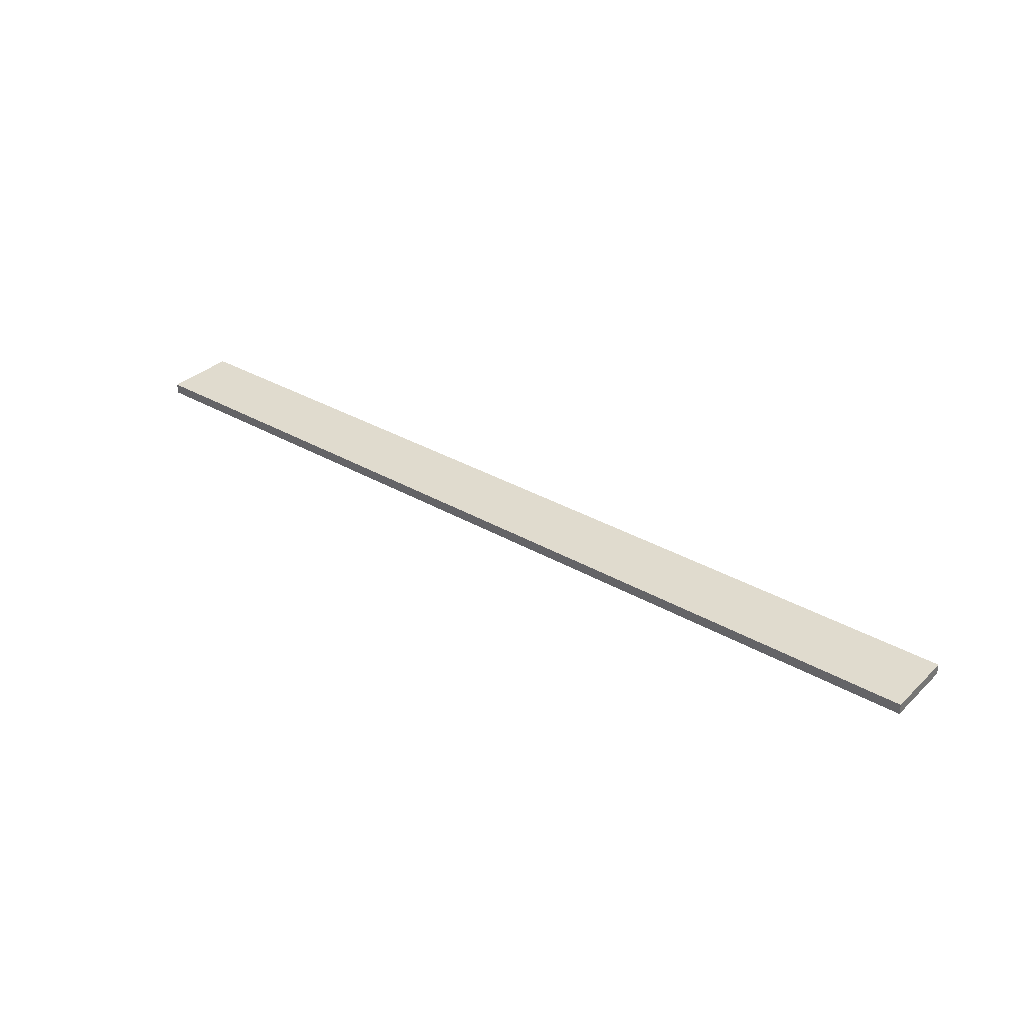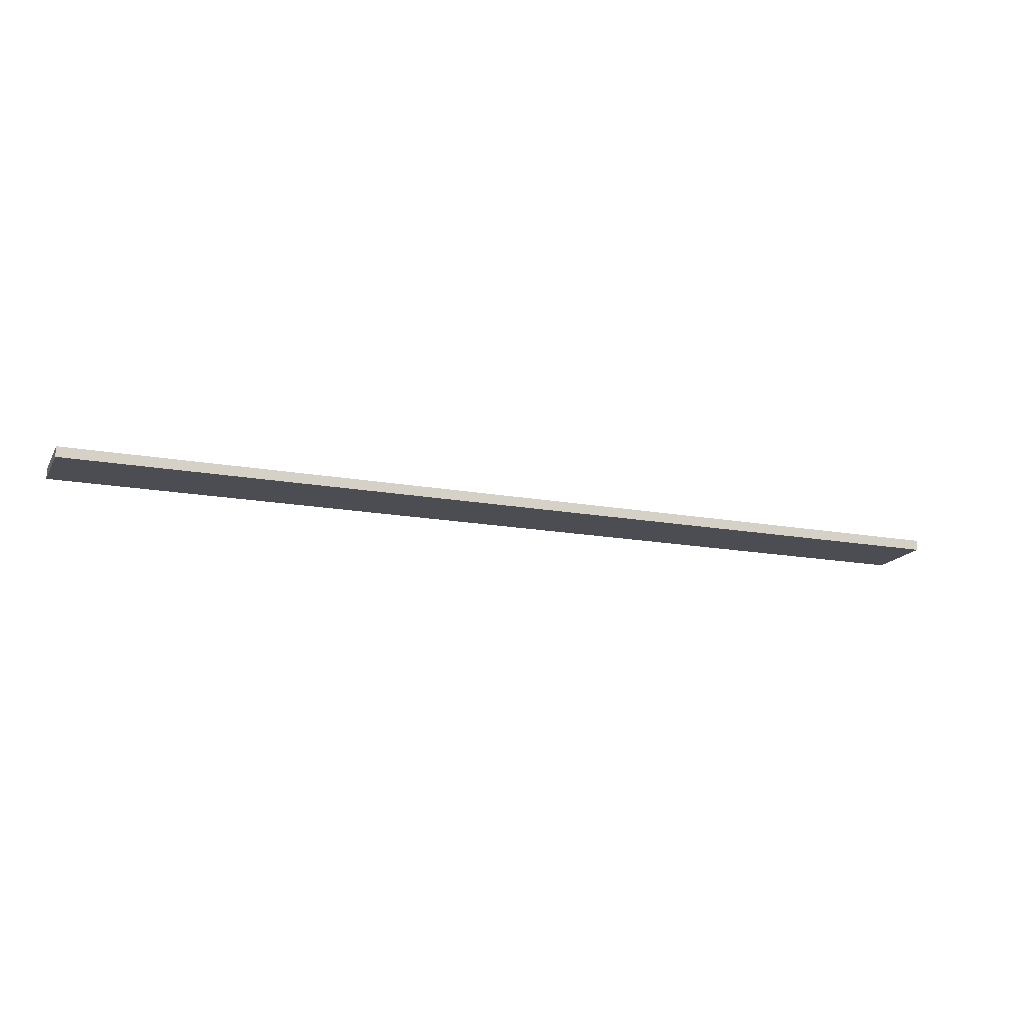
<metadata>
{"format":"obj","ext":"obj","renderer":"f3d","projection":"perspective","resolution":1024,"background":"white","views":[{"elev":33.4,"azim":38.3,"up":"+Z"},{"elev":-16.4,"azim":-20.7,"up":"+Z"}]}
</metadata>
<code>
g team
v -45 1 0.5
v -45 1 -0.5
v -45 8 0.5
v -45 8 -0.5
v 45 1 0.5
v 45 1 -0.5
v 45 8 0.5
v 45 8 -0.5
v -45 1 0.5
v -45 8 0.5
v -44 5 0.5
v -44 7 0.5
v -43 2 0.5
v -43 3 0.5
v -43 5 0.5
v -43 6 0.5
v -42 3 0.5
v -42 6 0.5
v -41 3 0.5
v -41 6 0.5
v -40 2 0.5
v -40 3 0.5
v -40 5 0.5
v -40 6 0.5
v -39 5 0.5
v -39 7 0.5
v -38 2 0.5
v -38 7 0.5
v -37 3 0.5
v -37 4 0.5
v -37 5 0.5
v -37 6 0.5
v -34 2 0.5
v -34 3 0.5
v -34 4 0.5
v -34 5 0.5
v -34 6 0.5
v -34 7 0.5
v -33 2 0.5
v -33 7 0.5
v -32 2 0.5
v -32 4 0.5
v -32 5 0.5
v -32 6 0.5
v -30 2 0.5
v -30 4 0.5
v -30 5 0.5
v -30 6 0.5
v -29 2 0.5
v -29 7 0.5
v -28 2 0.5
v -28 7 0.5
v -27 2 0.5
v -27 5 0.5
v -26 2 0.5
v -26 5 0.5
v -26 6 0.5
v -26 7 0.5
v -25 2 0.5
v -25 5 0.5
v -25 6 0.5
v -25 7 0.5
v -24 2 0.5
v -24 5 0.5
v -23 2 0.5
v -23 7 0.5
v -21 3 0.5
v -21 4 0.5
v -21 5 0.5
v -21 6 0.5
v -20 3 0.5
v -20 4 0.5
v -20 5 0.5
v -20 6 0.5
v -18 2 0.5
v -18 3 0.5
v -18 4 0.5
v -18 7 0.5
v -17 5 0.5
v -17 6 0.5
v -15 3 0.5
v -15 4 0.5
v -14 2 0.5
v -14 5 0.5
v -14 6 0.5
v -14 7 0.5
v -13 2 0.5
v -13 7 0.5
v -12 3 0.5
v -12 6 0.5
v -10 3 0.5
v -10 4 0.5
v -10 5 0.5
v -10 6 0.5
v -9 2 0.5
v -9 4 0.5
v -9 5 0.5
v -9 7 0.5
v -8 2 0.5
v -8 7 0.5
v -7 2 0.5
v -7 4 0.5
v -7 5 0.5
v -7 6 0.5
v -6 2 0.5
v -6 4 0.5
v -5 3 0.5
v -5 4 0.5
v -5 5 0.5
v -5 6 0.5
v -4 2 0.5
v -4 3 0.5
v -4 4 0.5
v -4 7 0.5
v -3 2 0.5
v -3 7 0.5
v -2 2 0.5
v -2 4 0.5
v -2 5 0.5
v -2 6 0.5
v 0 2 0.5
v 0 4 0.5
v 0 5 0.5
v 0 6 0.5
v 1 2 0.5
v 1 7 0.5
v 2 2 0.5
v 2 7 0.5
v 3 2 0.5
v 3 4 0.5
v 3 5 0.5
v 3 6 0.5
v 5 5 0.5
v 5 6 0.5
v 6 4 0.5
v 6 7 0.5
v 8 2 0.5
v 8 7 0.5
v 9 2 0.5
v 9 4 0.5
v 9 5 0.5
v 9 6 0.5
v 12 4 0.5
v 12 5 0.5
v 12 6 0.5
v 12 7 0.5
v 13 2 0.5
v 13 7 0.5
v 14 2 0.5
v 14 4 0.5
v 14 5 0.5
v 14 6 0.5
v 16 2 0.5
v 16 4 0.5
v 16 5 0.5
v 16 6 0.5
v 17 2 0.5
v 17 7 0.5
v 18 2 0.5
v 18 7 0.5
v 19 3 0.5
v 19 6 0.5
v 21 3 0.5
v 21 4 0.5
v 21 5 0.5
v 21 6 0.5
v 22 2 0.5
v 22 4 0.5
v 22 5 0.5
v 22 7 0.5
v 23 5 0.5
v 23 7 0.5
v 24 2 0.5
v 24 3 0.5
v 24 5 0.5
v 24 6 0.5
v 25 3 0.5
v 25 6 0.5
v 26 3 0.5
v 26 6 0.5
v 27 2 0.5
v 27 3 0.5
v 27 5 0.5
v 27 6 0.5
v 28 5 0.5
v 28 7 0.5
v 29 2 0.5
v 29 7 0.5
v 30 3 0.5
v 30 6 0.5
v 32 3 0.5
v 32 6 0.5
v 33 2 0.5
v 33 7 0.5
v 34 2 0.5
v 34 7 0.5
v 35 2 0.5
v 35 4 0.5
v 35 5 0.5
v 35 6 0.5
v 36 2 0.5
v 36 4 0.5
v 37 3 0.5
v 37 4 0.5
v 37 5 0.5
v 37 6 0.5
v 38 2 0.5
v 38 3 0.5
v 38 4 0.5
v 38 7 0.5
v 39 4 0.5
v 39 7 0.5
v 40 5 0.5
v 40 7 0.5
v 41 2 0.5
v 41 4 0.5
v 42 2 0.5
v 42 4 0.5
v 43 5 0.5
v 43 7 0.5
v 44 4 0.5
v 44 7 0.5
v 45 1 0.5
v 45 8 0.5
v -45 1 -0.5
v -45 8 -0.5
v -44 5 -0.5
v -44 7 -0.5
v -43 2 -0.5
v -43 3 -0.5
v -43 5 -0.5
v -43 6 -0.5
v -42 3 -0.5
v -42 6 -0.5
v -41 3 -0.5
v -41 6 -0.5
v -40 2 -0.5
v -40 3 -0.5
v -40 5 -0.5
v -40 6 -0.5
v -39 5 -0.5
v -39 7 -0.5
v -38 2 -0.5
v -38 7 -0.5
v -37 3 -0.5
v -37 4 -0.5
v -37 5 -0.5
v -37 6 -0.5
v -34 2 -0.5
v -34 3 -0.5
v -34 4 -0.5
v -34 5 -0.5
v -34 6 -0.5
v -34 7 -0.5
v -33 2 -0.5
v -33 7 -0.5
v -32 2 -0.5
v -32 4 -0.5
v -32 5 -0.5
v -32 6 -0.5
v -30 2 -0.5
v -30 4 -0.5
v -30 5 -0.5
v -30 6 -0.5
v -29 2 -0.5
v -29 7 -0.5
v -28 2 -0.5
v -28 7 -0.5
v -27 2 -0.5
v -27 5 -0.5
v -26 2 -0.5
v -26 5 -0.5
v -26 6 -0.5
v -26 7 -0.5
v -25 2 -0.5
v -25 5 -0.5
v -25 6 -0.5
v -25 7 -0.5
v -24 2 -0.5
v -24 5 -0.5
v -23 2 -0.5
v -23 7 -0.5
v -21 3 -0.5
v -21 4 -0.5
v -21 5 -0.5
v -21 6 -0.5
v -20 3 -0.5
v -20 4 -0.5
v -20 5 -0.5
v -20 6 -0.5
v -18 2 -0.5
v -18 3 -0.5
v -18 4 -0.5
v -18 7 -0.5
v -17 5 -0.5
v -17 6 -0.5
v -15 3 -0.5
v -15 4 -0.5
v -14 2 -0.5
v -14 5 -0.5
v -14 6 -0.5
v -14 7 -0.5
v -13 2 -0.5
v -13 7 -0.5
v -12 3 -0.5
v -12 6 -0.5
v -10 3 -0.5
v -10 4 -0.5
v -10 5 -0.5
v -10 6 -0.5
v -9 2 -0.5
v -9 4 -0.5
v -9 5 -0.5
v -9 7 -0.5
v -8 2 -0.5
v -8 7 -0.5
v -7 2 -0.5
v -7 4 -0.5
v -7 5 -0.5
v -7 6 -0.5
v -6 2 -0.5
v -6 4 -0.5
v -5 3 -0.5
v -5 4 -0.5
v -5 5 -0.5
v -5 6 -0.5
v -4 2 -0.5
v -4 3 -0.5
v -4 4 -0.5
v -4 7 -0.5
v -3 2 -0.5
v -3 7 -0.5
v -2 2 -0.5
v -2 4 -0.5
v -2 5 -0.5
v -2 6 -0.5
v 0 2 -0.5
v 0 4 -0.5
v 0 5 -0.5
v 0 6 -0.5
v 1 2 -0.5
v 1 7 -0.5
v 2 2 -0.5
v 2 7 -0.5
v 3 2 -0.5
v 3 4 -0.5
v 3 5 -0.5
v 3 6 -0.5
v 5 5 -0.5
v 5 6 -0.5
v 6 4 -0.5
v 6 7 -0.5
v 8 2 -0.5
v 8 7 -0.5
v 9 2 -0.5
v 9 4 -0.5
v 9 5 -0.5
v 9 6 -0.5
v 12 4 -0.5
v 12 5 -0.5
v 12 6 -0.5
v 12 7 -0.5
v 13 2 -0.5
v 13 7 -0.5
v 14 2 -0.5
v 14 4 -0.5
v 14 5 -0.5
v 14 6 -0.5
v 16 2 -0.5
v 16 4 -0.5
v 16 5 -0.5
v 16 6 -0.5
v 17 2 -0.5
v 17 7 -0.5
v 18 2 -0.5
v 18 7 -0.5
v 19 3 -0.5
v 19 6 -0.5
v 21 3 -0.5
v 21 4 -0.5
v 21 5 -0.5
v 21 6 -0.5
v 22 2 -0.5
v 22 4 -0.5
v 22 5 -0.5
v 22 7 -0.5
v 23 5 -0.5
v 23 7 -0.5
v 24 2 -0.5
v 24 3 -0.5
v 24 5 -0.5
v 24 6 -0.5
v 25 3 -0.5
v 25 6 -0.5
v 26 3 -0.5
v 26 6 -0.5
v 27 2 -0.5
v 27 3 -0.5
v 27 5 -0.5
v 27 6 -0.5
v 28 5 -0.5
v 28 7 -0.5
v 29 2 -0.5
v 29 7 -0.5
v 30 3 -0.5
v 30 6 -0.5
v 32 3 -0.5
v 32 6 -0.5
v 33 2 -0.5
v 33 7 -0.5
v 34 2 -0.5
v 34 7 -0.5
v 35 2 -0.5
v 35 4 -0.5
v 35 5 -0.5
v 35 6 -0.5
v 36 2 -0.5
v 36 4 -0.5
v 37 3 -0.5
v 37 4 -0.5
v 37 5 -0.5
v 37 6 -0.5
v 38 2 -0.5
v 38 3 -0.5
v 38 4 -0.5
v 38 7 -0.5
v 39 4 -0.5
v 39 7 -0.5
v 40 5 -0.5
v 40 7 -0.5
v 41 2 -0.5
v 41 4 -0.5
v 42 2 -0.5
v 42 4 -0.5
v 43 5 -0.5
v 43 7 -0.5
v 44 4 -0.5
v 44 7 -0.5
v 45 1 -0.5
v 45 8 -0.5
v -45 1 0.5
v 45 1 0.5
v -45 1 -0.5
v 45 1 -0.5
v -45 8 0.5
v 45 8 0.5
v -45 8 -0.5
v 45 8 -0.5
f 3 2 1
f 4 2 3
f 5 6 7
f 7 6 8
f 11 10 9
f 12 10 11
f 13 11 9
f 14 11 13
f 15 12 11
f 15 11 14
f 16 12 15
f 17 14 13
f 17 15 14
f 17 16 15
f 18 12 16
f 18 16 17
f 19 17 13
f 19 18 17
f 20 12 18
f 20 18 19
f 21 19 13
f 21 13 9
f 22 20 19
f 22 19 21
f 23 20 22
f 24 12 20
f 24 20 23
f 25 23 22
f 25 22 21
f 25 24 23
f 26 10 12
f 26 24 25
f 26 12 24
f 27 25 21
f 27 21 9
f 27 26 25
f 28 10 26
f 28 26 27
f 29 28 27
f 30 28 29
f 31 28 30
f 32 28 31
f 33 27 9
f 33 29 27
f 34 30 29
f 34 29 33
f 35 31 30
f 35 30 34
f 36 32 31
f 36 31 35
f 37 28 32
f 37 32 36
f 38 10 28
f 38 28 37
f 39 36 35
f 39 37 36
f 39 38 37
f 39 34 33
f 39 33 9
f 39 35 34
f 40 10 38
f 40 38 39
f 41 39 9
f 41 40 39
f 42 40 41
f 43 40 42
f 44 40 43
f 45 41 9
f 45 42 41
f 46 43 42
f 46 42 45
f 47 44 43
f 47 43 46
f 48 40 44
f 48 44 47
f 49 47 46
f 49 46 45
f 49 48 47
f 49 45 9
f 50 10 40
f 50 48 49
f 50 40 48
f 51 49 9
f 51 50 49
f 52 10 50
f 52 50 51
f 53 51 9
f 53 52 51
f 54 52 53
f 55 53 9
f 55 54 53
f 56 52 54
f 56 54 55
f 57 52 56
f 58 10 52
f 58 52 57
f 59 57 56
f 59 55 9
f 59 56 55
f 60 57 59
f 61 58 57
f 61 57 60
f 62 10 58
f 62 58 61
f 63 60 59
f 63 59 9
f 64 61 60
f 64 60 63
f 64 62 61
f 65 63 9
f 65 64 63
f 66 62 64
f 66 64 65
f 66 10 62
f 67 66 65
f 68 66 67
f 69 66 68
f 70 66 69
f 71 67 65
f 71 68 67
f 72 69 68
f 72 68 71
f 73 70 69
f 73 69 72
f 74 66 70
f 74 70 73
f 75 65 9
f 75 73 72
f 75 74 73
f 75 71 65
f 75 72 71
f 76 74 75
f 77 74 76
f 78 66 74
f 78 74 77
f 78 10 66
f 79 78 77
f 80 78 79
f 81 77 76
f 81 76 75
f 82 79 77
f 82 77 81
f 83 75 9
f 83 81 75
f 83 82 81
f 84 80 79
f 84 82 83
f 84 79 82
f 85 78 80
f 85 80 84
f 86 10 78
f 86 78 85
f 87 84 83
f 87 83 9
f 87 86 85
f 87 85 84
f 88 10 86
f 88 86 87
f 89 88 87
f 90 88 89
f 91 89 87
f 91 90 89
f 92 90 91
f 93 90 92
f 94 88 90
f 94 90 93
f 95 87 9
f 95 91 87
f 95 92 91
f 96 93 92
f 96 92 95
f 97 94 93
f 97 93 96
f 98 88 94
f 98 94 97
f 98 10 88
f 99 97 96
f 99 96 95
f 99 98 97
f 99 95 9
f 100 10 98
f 100 98 99
f 101 99 9
f 101 100 99
f 102 100 101
f 103 100 102
f 104 100 103
f 105 101 9
f 105 102 101
f 106 103 102
f 106 102 105
f 107 106 105
f 108 103 106
f 108 106 107
f 109 104 103
f 109 103 108
f 110 100 104
f 110 104 109
f 111 105 9
f 111 107 105
f 112 108 107
f 112 107 111
f 113 109 108
f 113 108 112
f 113 110 109
f 114 10 100
f 114 110 113
f 114 100 110
f 115 113 112
f 115 112 111
f 115 114 113
f 115 111 9
f 116 10 114
f 116 114 115
f 117 115 9
f 117 116 115
f 118 116 117
f 119 116 118
f 120 116 119
f 121 117 9
f 121 118 117
f 122 119 118
f 122 118 121
f 123 120 119
f 123 119 122
f 124 116 120
f 124 120 123
f 125 123 122
f 125 122 121
f 125 124 123
f 125 121 9
f 126 10 116
f 126 124 125
f 126 116 124
f 127 125 9
f 127 126 125
f 128 10 126
f 128 126 127
f 129 127 9
f 129 128 127
f 130 128 129
f 131 128 130
f 132 128 131
f 133 131 130
f 133 132 131
f 134 128 132
f 134 132 133
f 135 130 129
f 135 133 130
f 135 134 133
f 136 10 128
f 136 134 135
f 136 128 134
f 137 135 129
f 137 129 9
f 137 136 135
f 138 10 136
f 138 136 137
f 139 137 9
f 139 138 137
f 140 138 139
f 141 138 140
f 142 138 141
f 143 140 139
f 143 141 140
f 144 142 141
f 144 141 143
f 145 138 142
f 145 142 144
f 146 10 138
f 146 138 145
f 147 145 144
f 147 139 9
f 147 146 145
f 147 143 139
f 147 144 143
f 148 10 146
f 148 146 147
f 149 147 9
f 149 148 147
f 150 148 149
f 151 148 150
f 152 148 151
f 153 149 9
f 153 150 149
f 154 151 150
f 154 150 153
f 155 152 151
f 155 151 154
f 156 148 152
f 156 152 155
f 157 155 154
f 157 154 153
f 157 156 155
f 157 153 9
f 158 10 148
f 158 156 157
f 158 148 156
f 159 157 9
f 159 158 157
f 160 10 158
f 160 158 159
f 161 160 159
f 162 160 161
f 163 161 159
f 163 162 161
f 164 162 163
f 165 162 164
f 166 160 162
f 166 162 165
f 167 159 9
f 167 163 159
f 167 164 163
f 168 165 164
f 168 164 167
f 169 166 165
f 169 165 168
f 170 160 166
f 170 166 169
f 170 10 160
f 171 169 168
f 171 168 167
f 171 170 169
f 172 10 170
f 172 170 171
f 173 171 167
f 173 167 9
f 174 171 173
f 175 172 171
f 175 171 174
f 176 172 175
f 177 174 173
f 177 175 174
f 177 176 175
f 178 172 176
f 178 176 177
f 179 177 173
f 179 178 177
f 180 172 178
f 180 178 179
f 181 179 173
f 181 173 9
f 182 180 179
f 182 179 181
f 183 180 182
f 184 172 180
f 184 180 183
f 185 183 182
f 185 182 181
f 185 184 183
f 186 10 172
f 186 184 185
f 186 172 184
f 187 185 181
f 187 181 9
f 187 186 185
f 188 10 186
f 188 186 187
f 189 188 187
f 190 188 189
f 191 189 187
f 191 190 189
f 192 188 190
f 192 190 191
f 193 187 9
f 193 191 187
f 193 192 191
f 194 188 192
f 194 192 193
f 194 10 188
f 195 193 9
f 195 194 193
f 196 10 194
f 196 194 195
f 197 195 9
f 197 196 195
f 198 196 197
f 199 196 198
f 200 196 199
f 201 197 9
f 201 198 197
f 202 199 198
f 202 198 201
f 203 202 201
f 204 199 202
f 204 202 203
f 205 200 199
f 205 199 204
f 206 196 200
f 206 200 205
f 207 201 9
f 207 203 201
f 208 204 203
f 208 203 207
f 209 205 204
f 209 204 208
f 209 206 205
f 210 10 196
f 210 206 209
f 210 196 206
f 211 209 208
f 211 208 207
f 211 210 209
f 212 10 210
f 212 210 211
f 213 212 211
f 214 10 212
f 214 212 213
f 215 211 207
f 215 207 9
f 216 213 211
f 216 211 215
f 217 215 9
f 217 216 215
f 218 213 216
f 218 216 217
f 219 214 213
f 219 213 218
f 220 10 214
f 220 214 219
f 221 219 218
f 221 218 217
f 221 220 219
f 222 10 220
f 222 220 221
f 223 221 217
f 223 217 9
f 223 222 221
f 224 10 222
f 224 222 223
f 225 226 227
f 227 226 228
f 225 227 229
f 229 227 230
f 227 228 231
f 230 227 231
f 231 228 232
f 229 230 233
f 230 231 233
f 231 232 233
f 232 228 234
f 233 232 234
f 229 233 235
f 233 234 235
f 234 228 236
f 235 234 236
f 229 235 237
f 225 229 237
f 235 236 238
f 237 235 238
f 238 236 239
f 236 228 240
f 239 236 240
f 238 239 241
f 237 238 241
f 239 240 241
f 228 226 242
f 241 240 242
f 240 228 242
f 237 241 243
f 225 237 243
f 241 242 243
f 242 226 244
f 243 242 244
f 243 244 245
f 245 244 246
f 246 244 247
f 247 244 248
f 225 243 249
f 243 245 249
f 245 246 250
f 249 245 250
f 246 247 251
f 250 246 251
f 247 248 252
f 251 247 252
f 248 244 253
f 252 248 253
f 244 226 254
f 253 244 254
f 251 252 255
f 252 253 255
f 253 254 255
f 249 250 255
f 225 249 255
f 250 251 255
f 254 226 256
f 255 254 256
f 225 255 257
f 255 256 257
f 257 256 258
f 258 256 259
f 259 256 260
f 225 257 261
f 257 258 261
f 258 259 262
f 261 258 262
f 259 260 263
f 262 259 263
f 260 256 264
f 263 260 264
f 262 263 265
f 261 262 265
f 263 264 265
f 225 261 265
f 256 226 266
f 265 264 266
f 264 256 266
f 225 265 267
f 265 266 267
f 266 226 268
f 267 266 268
f 225 267 269
f 267 268 269
f 269 268 270
f 225 269 271
f 269 270 271
f 270 268 272
f 271 270 272
f 272 268 273
f 268 226 274
f 273 268 274
f 272 273 275
f 225 271 275
f 271 272 275
f 275 273 276
f 273 274 277
f 276 273 277
f 274 226 278
f 277 274 278
f 275 276 279
f 225 275 279
f 276 277 280
f 279 276 280
f 277 278 280
f 225 279 281
f 279 280 281
f 280 278 282
f 281 280 282
f 278 226 282
f 281 282 283
f 283 282 284
f 284 282 285
f 285 282 286
f 281 283 287
f 283 284 287
f 284 285 288
f 287 284 288
f 285 286 289
f 288 285 289
f 286 282 290
f 289 286 290
f 225 281 291
f 288 289 291
f 289 290 291
f 281 287 291
f 287 288 291
f 291 290 292
f 292 290 293
f 290 282 294
f 293 290 294
f 282 226 294
f 293 294 295
f 295 294 296
f 292 293 297
f 291 292 297
f 293 295 298
f 297 293 298
f 225 291 299
f 291 297 299
f 297 298 299
f 295 296 300
f 299 298 300
f 298 295 300
f 296 294 301
f 300 296 301
f 294 226 302
f 301 294 302
f 299 300 303
f 225 299 303
f 301 302 303
f 300 301 303
f 302 226 304
f 303 302 304
f 303 304 305
f 305 304 306
f 303 305 307
f 305 306 307
f 307 306 308
f 308 306 309
f 306 304 310
f 309 306 310
f 225 303 311
f 303 307 311
f 307 308 311
f 308 309 312
f 311 308 312
f 309 310 313
f 312 309 313
f 310 304 314
f 313 310 314
f 304 226 314
f 312 313 315
f 311 312 315
f 313 314 315
f 225 311 315
f 314 226 316
f 315 314 316
f 225 315 317
f 315 316 317
f 317 316 318
f 318 316 319
f 319 316 320
f 225 317 321
f 317 318 321
f 318 319 322
f 321 318 322
f 321 322 323
f 322 319 324
f 323 322 324
f 319 320 325
f 324 319 325
f 320 316 326
f 325 320 326
f 225 321 327
f 321 323 327
f 323 324 328
f 327 323 328
f 324 325 329
f 328 324 329
f 325 326 329
f 316 226 330
f 329 326 330
f 326 316 330
f 328 329 331
f 327 328 331
f 329 330 331
f 225 327 331
f 330 226 332
f 331 330 332
f 225 331 333
f 331 332 333
f 333 332 334
f 334 332 335
f 335 332 336
f 225 333 337
f 333 334 337
f 334 335 338
f 337 334 338
f 335 336 339
f 338 335 339
f 336 332 340
f 339 336 340
f 338 339 341
f 337 338 341
f 339 340 341
f 225 337 341
f 332 226 342
f 341 340 342
f 340 332 342
f 225 341 343
f 341 342 343
f 342 226 344
f 343 342 344
f 225 343 345
f 343 344 345
f 345 344 346
f 346 344 347
f 347 344 348
f 346 347 349
f 347 348 349
f 348 344 350
f 349 348 350
f 345 346 351
f 346 349 351
f 349 350 351
f 344 226 352
f 351 350 352
f 350 344 352
f 345 351 353
f 225 345 353
f 351 352 353
f 352 226 354
f 353 352 354
f 225 353 355
f 353 354 355
f 355 354 356
f 356 354 357
f 357 354 358
f 355 356 359
f 356 357 359
f 357 358 360
f 359 357 360
f 358 354 361
f 360 358 361
f 354 226 362
f 361 354 362
f 360 361 363
f 225 355 363
f 361 362 363
f 355 359 363
f 359 360 363
f 362 226 364
f 363 362 364
f 225 363 365
f 363 364 365
f 365 364 366
f 366 364 367
f 367 364 368
f 225 365 369
f 365 366 369
f 366 367 370
f 369 366 370
f 367 368 371
f 370 367 371
f 368 364 372
f 371 368 372
f 370 371 373
f 369 370 373
f 371 372 373
f 225 369 373
f 364 226 374
f 373 372 374
f 372 364 374
f 225 373 375
f 373 374 375
f 374 226 376
f 375 374 376
f 375 376 377
f 377 376 378
f 375 377 379
f 377 378 379
f 379 378 380
f 380 378 381
f 378 376 382
f 381 378 382
f 225 375 383
f 375 379 383
f 379 380 383
f 380 381 384
f 383 380 384
f 381 382 385
f 384 381 385
f 382 376 386
f 385 382 386
f 376 226 386
f 384 385 387
f 383 384 387
f 385 386 387
f 386 226 388
f 387 386 388
f 383 387 389
f 225 383 389
f 389 387 390
f 387 388 391
f 390 387 391
f 391 388 392
f 389 390 393
f 390 391 393
f 391 392 393
f 392 388 394
f 393 392 394
f 389 393 395
f 393 394 395
f 394 388 396
f 395 394 396
f 389 395 397
f 225 389 397
f 395 396 398
f 397 395 398
f 398 396 399
f 396 388 400
f 399 396 400
f 398 399 401
f 397 398 401
f 399 400 401
f 388 226 402
f 401 400 402
f 400 388 402
f 397 401 403
f 225 397 403
f 401 402 403
f 402 226 404
f 403 402 404
f 403 404 405
f 405 404 406
f 403 405 407
f 405 406 407
f 406 404 408
f 407 406 408
f 225 403 409
f 403 407 409
f 407 408 409
f 408 404 410
f 409 408 410
f 404 226 410
f 225 409 411
f 409 410 411
f 410 226 412
f 411 410 412
f 225 411 413
f 411 412 413
f 413 412 414
f 414 412 415
f 415 412 416
f 225 413 417
f 413 414 417
f 414 415 418
f 417 414 418
f 417 418 419
f 418 415 420
f 419 418 420
f 415 416 421
f 420 415 421
f 416 412 422
f 421 416 422
f 225 417 423
f 417 419 423
f 419 420 424
f 423 419 424
f 420 421 425
f 424 420 425
f 421 422 425
f 412 226 426
f 425 422 426
f 422 412 426
f 424 425 427
f 423 424 427
f 425 426 427
f 426 226 428
f 427 426 428
f 427 428 429
f 428 226 430
f 429 428 430
f 423 427 431
f 225 423 431
f 427 429 432
f 431 427 432
f 225 431 433
f 431 432 433
f 432 429 434
f 433 432 434
f 429 430 435
f 434 429 435
f 430 226 436
f 435 430 436
f 434 435 437
f 433 434 437
f 435 436 437
f 436 226 438
f 437 436 438
f 433 437 439
f 225 433 439
f 437 438 439
f 438 226 440
f 439 438 440
f 443 442 441
f 444 442 443
f 445 446 447
f 447 446 448

</code>
